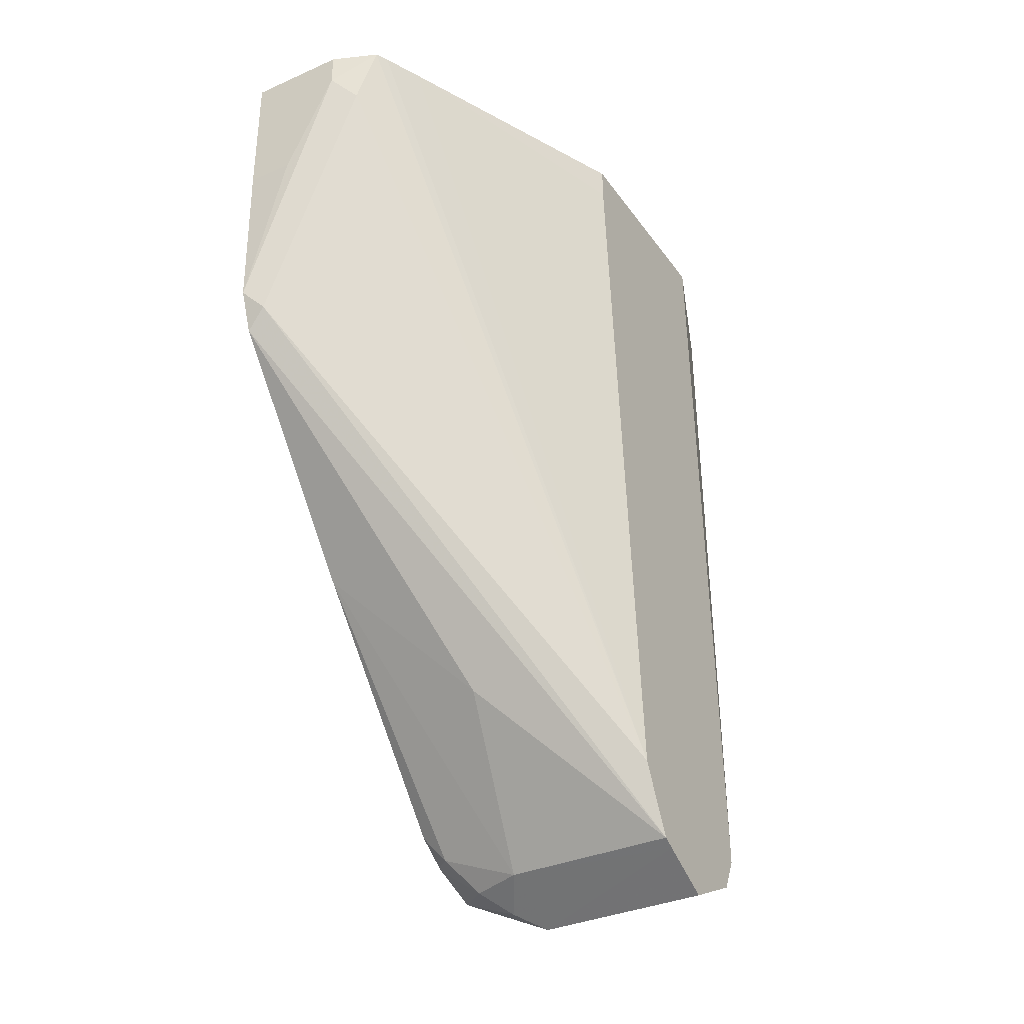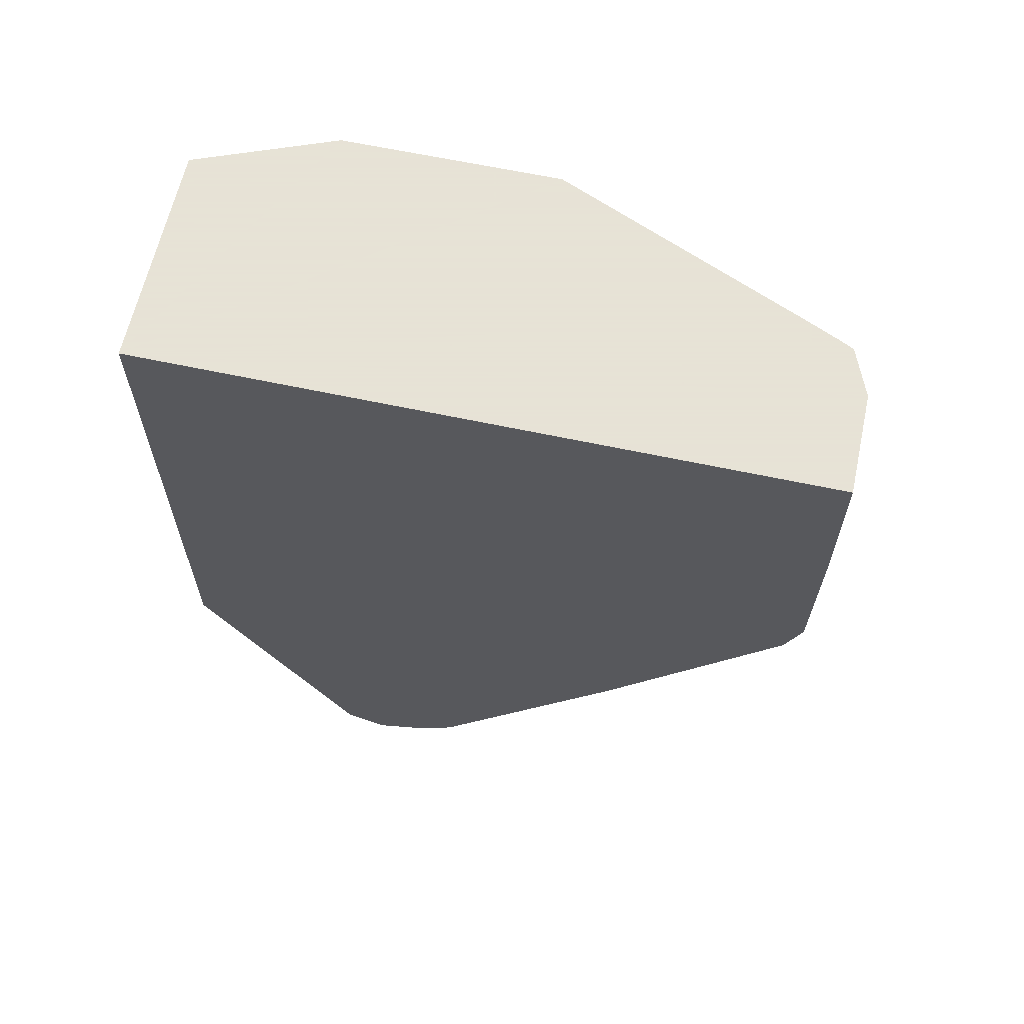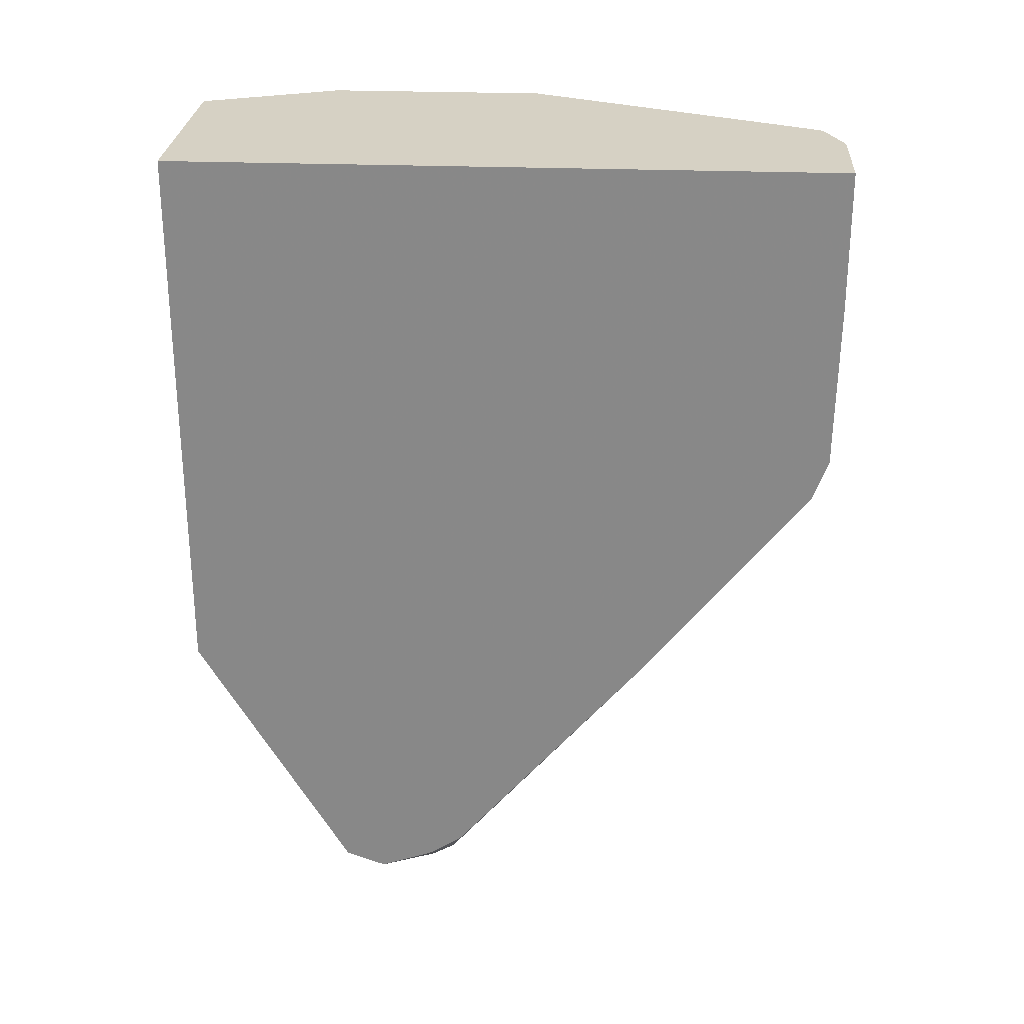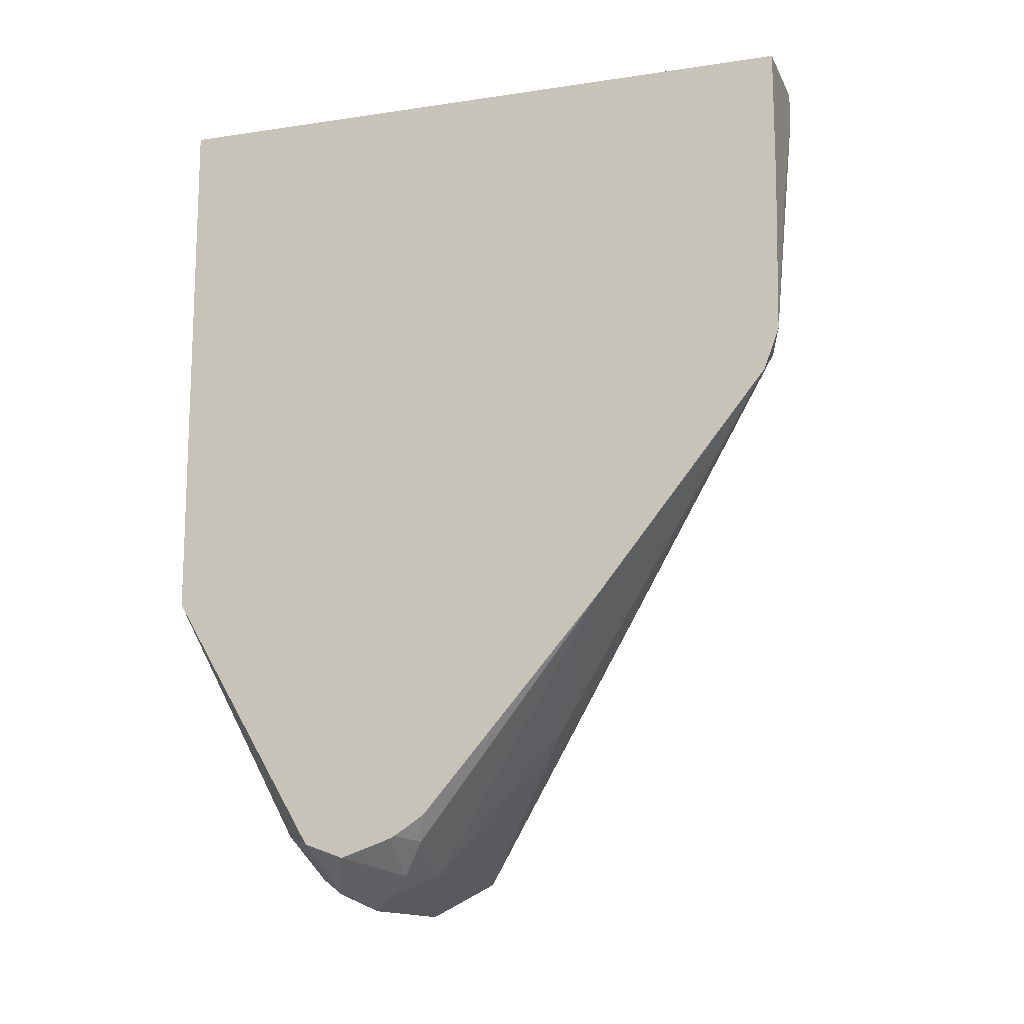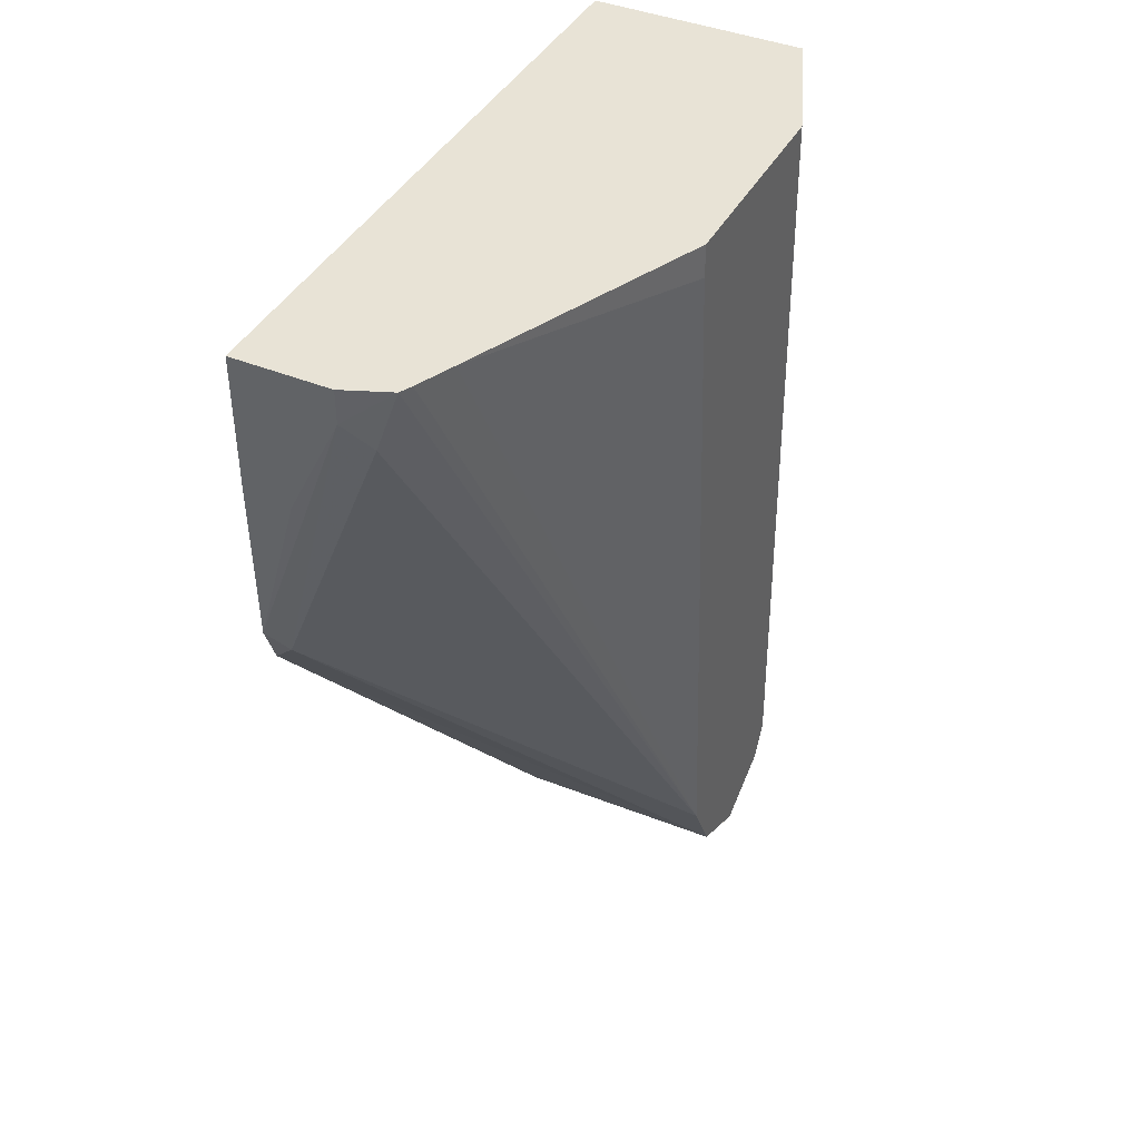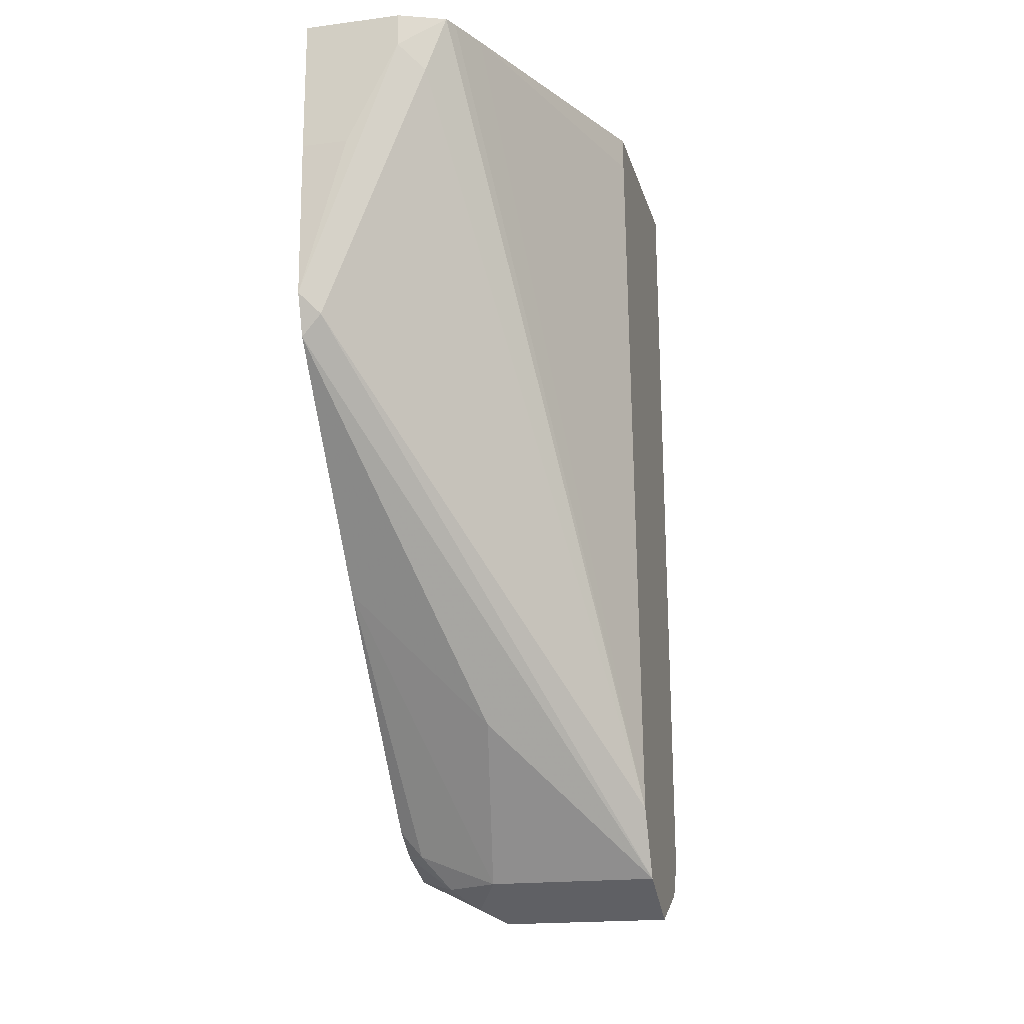
<metadata>
{"format":"obj","ext":"obj","renderer":"f3d","projection":"perspective","resolution":1024,"background":"white","views":[{"elev":-34.7,"azim":30.5,"up":"+Z"},{"elev":62.8,"azim":-77.7,"up":"+Z"},{"elev":26.6,"azim":-86.5,"up":"+Z"},{"elev":-13.8,"azim":-71.7,"up":"+Z"},{"elev":41.6,"azim":26.4,"up":"+Z"},{"elev":-18.5,"azim":14.0,"up":"+Z"}]}
</metadata>
<code>
v -0.6122 -0.434 -0.2577
v -0.6117 -0.434 -0.2566
v -0.5317 -0.4655 -0.3325
v -0.5908 -0.4642 -0.3299
v -0.6122 -0.4791 -0.3341
v -0.6122 -0.434 -0.09748
v -0.6087 -0.434 -0.2506
v -0.5317 -0.4655 -0.3274
v -0.5317 -0.4706 -0.3427
v -0.5985 -0.434 -0.2302
v -0.5474 -0.434 -0.09748
v -0.578 -0.4706 -0.3427
v -0.5985 -0.4757 -0.3376
v -0.5882 -0.4808 -0.3478
v -0.5946 -0.4834 -0.3453
v -0.6122 -0.491 -0.3384
v -0.6122 -0.6291 -0.09748
v -0.5317 -0.4737 -0.09748
v -0.5317 -0.491 -0.3529
v -0.5831 -0.491 -0.3529
v -0.5908 -0.4987 -0.3491
v -0.5985 -0.5064 -0.3433
v -0.6122 -0.5064 -0.333
v -0.5831 -0.6291 -0.09748
v -0.6122 -0.6291 -0.1381
v -0.5317 -0.5371 -0.09748
v -0.5317 -0.5079 -0.3445
v -0.5831 -0.5115 -0.3427
v -0.6061 -0.5141 -0.3337
v -0.6122 -0.508 -0.3322
v -0.5831 -0.6291 -0.1074
v -0.5696 -0.6236 -0.09748
v -0.5985 -0.6291 -0.1381
v -0.6122 -0.6283 -0.1857
v -0.5628 -0.6088 -0.09748
v -0.5317 -0.5371 -0.1074
v -0.5317 -0.5115 -0.3427
v -0.5754 -0.5486 -0.2992
v -0.6122 -0.5724 -0.2619
v -0.6122 -0.5171 -0.3261
v -0.6061 -0.6253 -0.1918
v -0.5754 -0.6253 -0.1151
v -0.5678 -0.62 -0.09748
v -0.5317 -0.5217 -0.3222
v -0.6122 -0.6238 -0.1979
v -0.5317 -0.52 -0.3258
f 22 30 23
f 17 31 24
f 22 29 30
f 22 28 29
f 21 28 22
f 20 28 21
f 20 27 28
f 19 27 20
f 17 33 31
f 14 20 15
f 16 22 23
f 16 21 22
f 16 20 21
f 15 20 16
f 12 14 13
f 12 20 14
f 9 20 12
f 24 31 32
f 17 25 33
f 25 34 33
f 35 44 36
f 27 37 28
f 9 19 20
f 41 46 44
f 38 45 39
f 37 45 38
f 37 41 45
f 37 46 41
f 41 44 42
f 34 45 41
f 32 44 43
f 32 42 44
f 31 42 32
f 31 41 42
f 31 34 41
f 31 33 34
f 29 39 40
f 29 40 30
f 28 39 29
f 28 38 39
f 28 37 38
f 26 35 36
f 8 11 18
f 35 43 44
f 6 26 18
f 3 8 18
f 2 7 3
f 1 7 2
f 1 10 7
f 1 11 10
f 1 6 11
f 1 17 6
f 1 25 17
f 1 34 25
f 1 39 45
f 1 40 39
f 1 30 40
f 1 23 30
f 1 16 23
f 1 5 16
f 1 4 5
f 1 3 4
f 1 2 3
f 6 18 11
f 3 18 26
f 3 26 36
f 1 45 34
f 3 44 46
f 3 36 44
f 6 35 26
f 6 43 35
f 6 32 43
f 6 24 32
f 6 17 24
f 5 14 15
f 5 13 14
f 4 13 5
f 4 12 13
f 5 15 16
f 4 9 12
f 3 11 8
f 3 10 11
f 3 7 10
f 3 9 4
f 3 19 9
f 3 27 19
f 3 37 27
f 3 46 37

</code>
